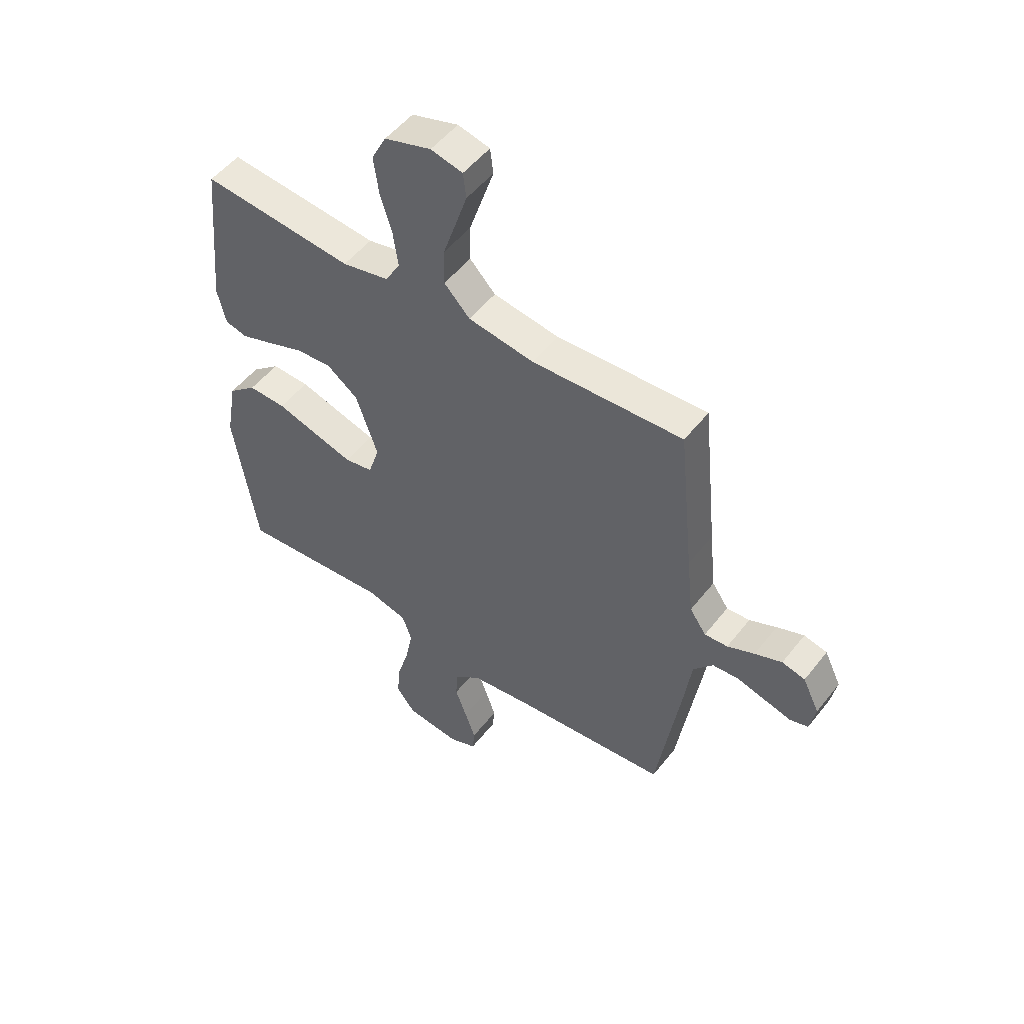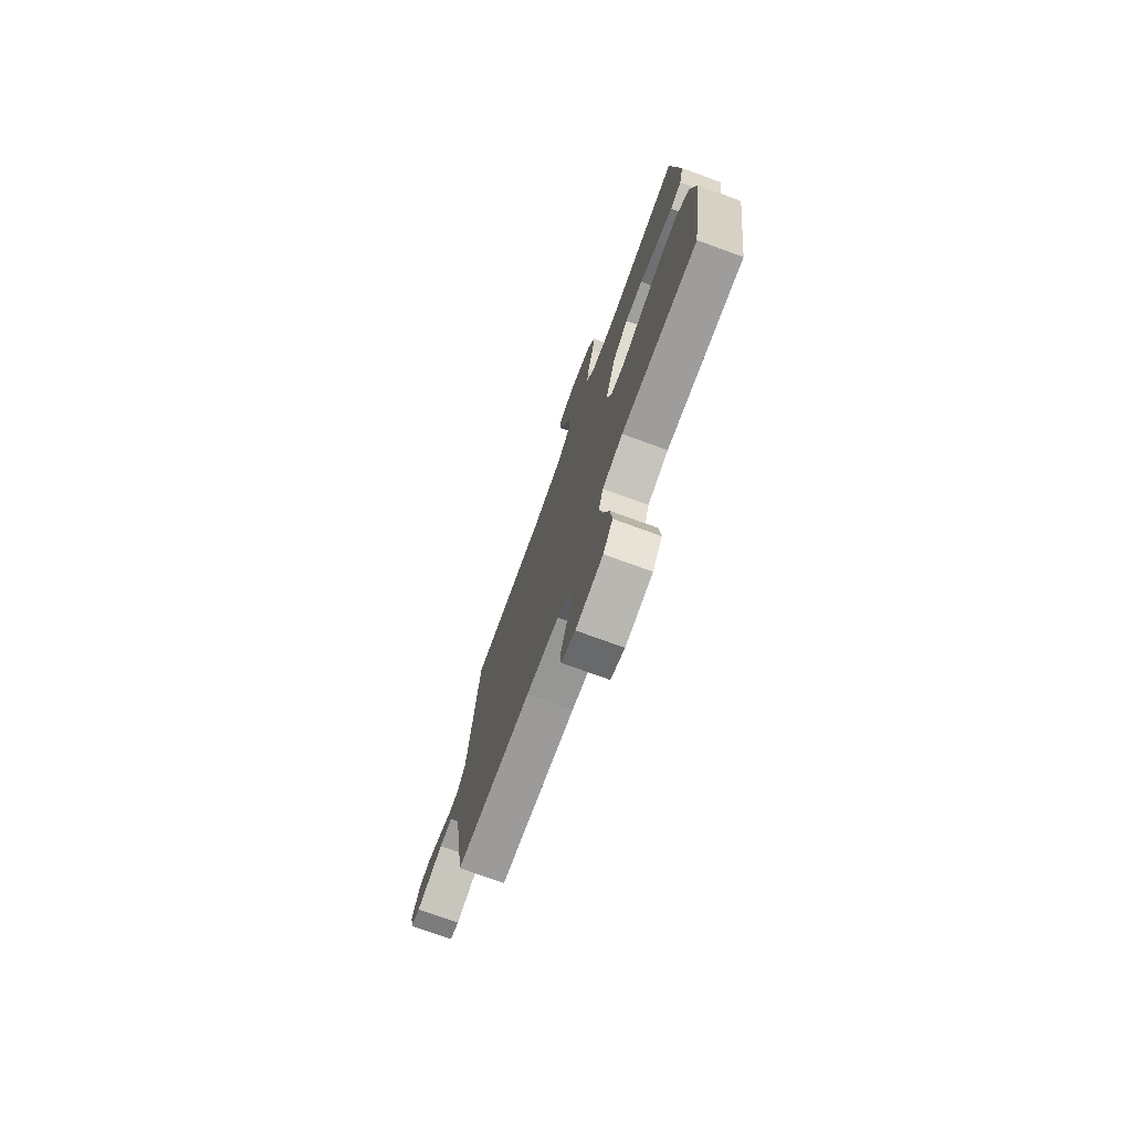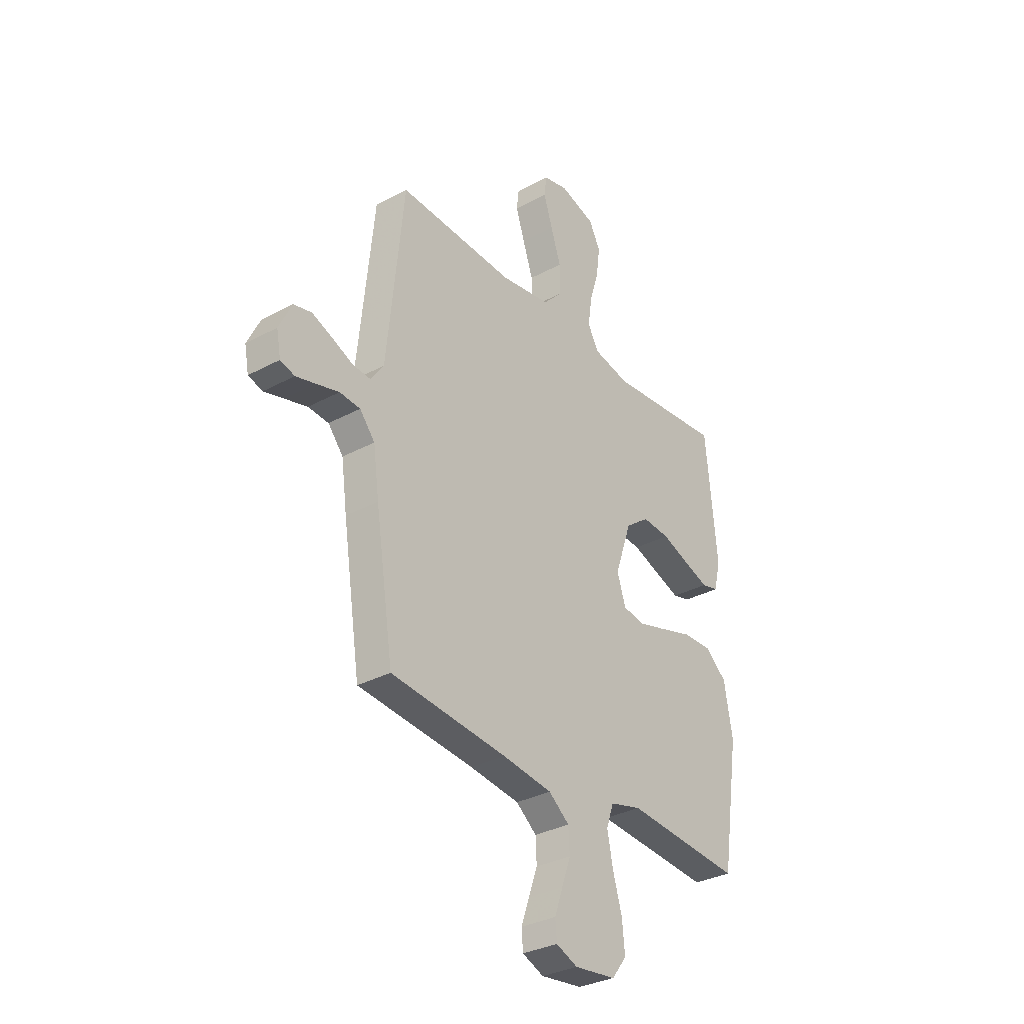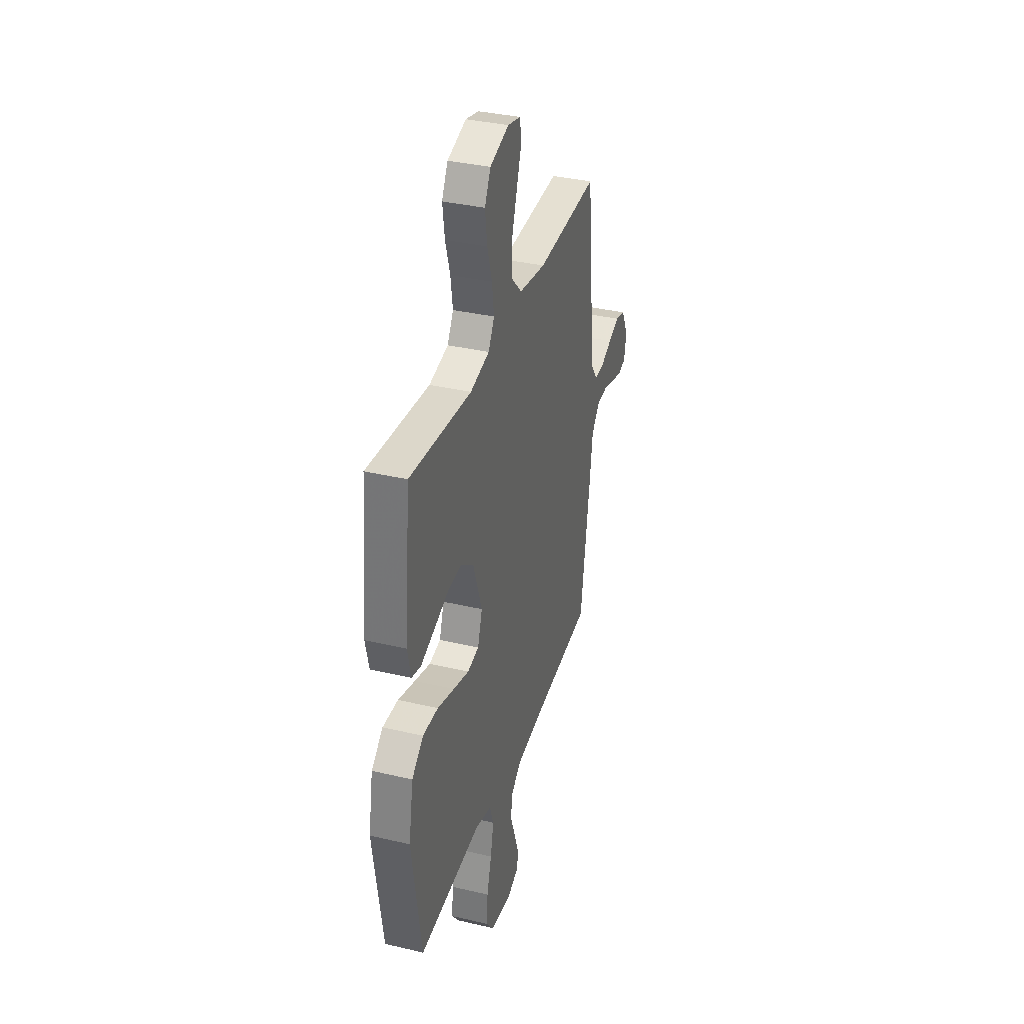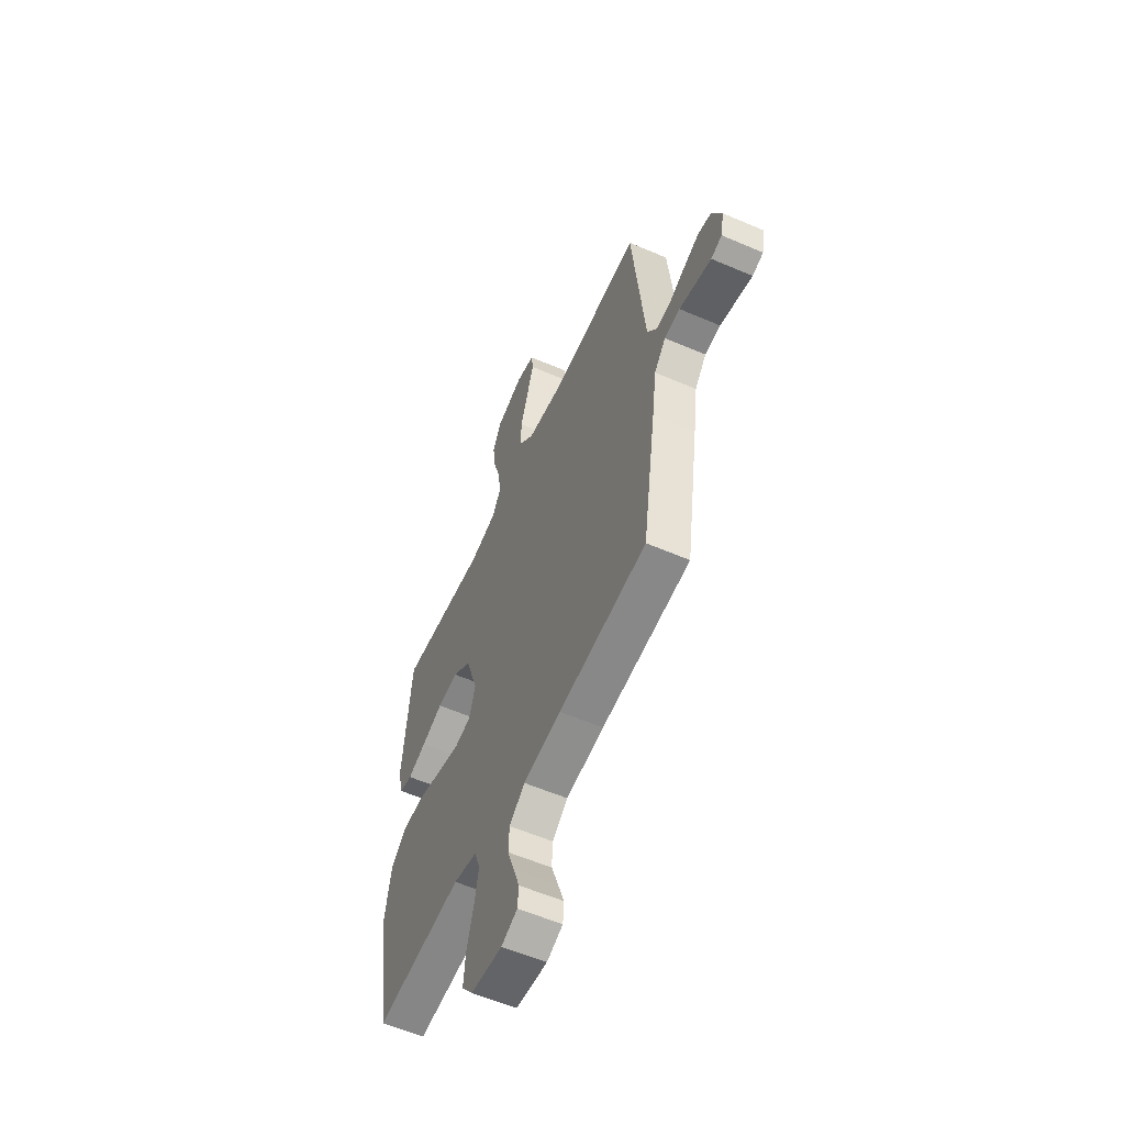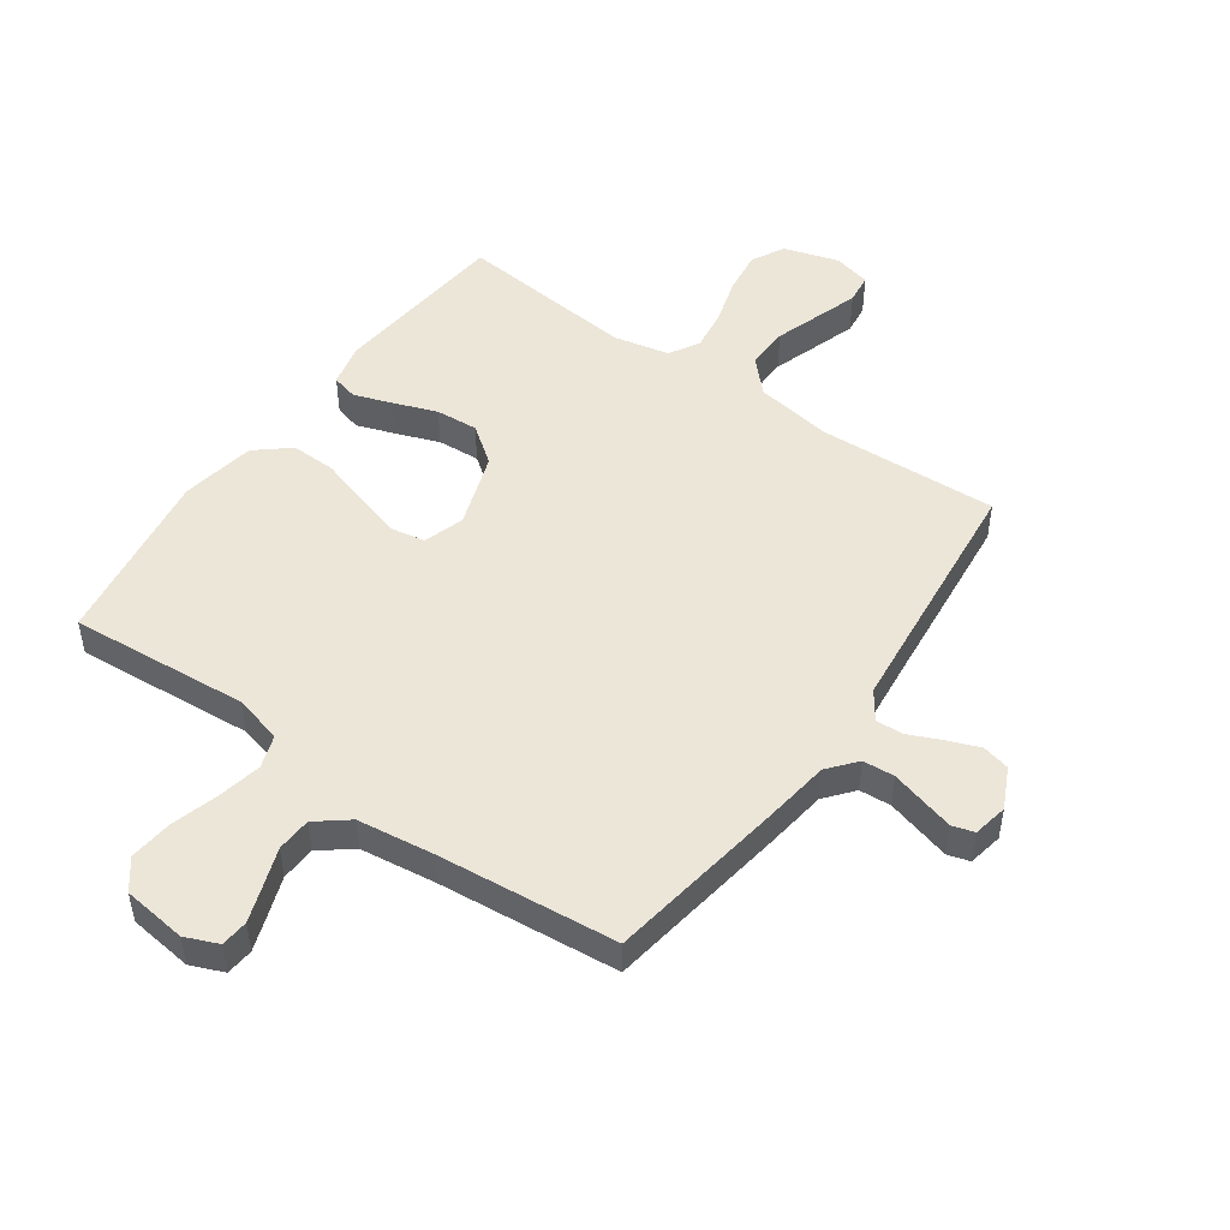
<metadata>
{"format":"obj","ext":"obj","renderer":"f3d","projection":"perspective","resolution":1024,"background":"white","views":[{"elev":51.5,"azim":-143.2,"up":"+Z"},{"elev":-75.1,"azim":70.0,"up":"+Z"},{"elev":-32.3,"azim":-53.0,"up":"+Z"},{"elev":35.5,"azim":107.3,"up":"+Z"},{"elev":-57.7,"azim":-114.1,"up":"+Z"},{"elev":49.2,"azim":-144.7,"up":"+Y"}]}
</metadata>
<code>
v 0.5 0.07 0.5
v 0.529 0.07 0.2
v 0.512 0.07 0.128
v 0.468 0.07 0.117
v 0.405 0.07 0.139
v 0.332 0.07 0.166
v 0.261 0.07 0.171
v 0.199 0.07 0.125
v 0.156 0.07 0
v 0.178 0.07 -0.068
v 0.234 0.07 -0.078
v 0.31 0.07 -0.056
v 0.393 0.07 -0.031
v 0.468 0.07 -0.029
v 0.524 0.07 -0.076
v 0.546 0.07 -0.2
v 0.5 0.07 -0.5
v 0.2 0.07 -0.476
v 0.119 0.07 -0.497
v 0.1 0.07 -0.552
v 0.115 0.07 -0.626
v 0.138 0.07 -0.705
v 0.145 0.07 -0.777
v 0.107 0.07 -0.826
v 0 0.07 -0.839
v -0.055 0.07 -0.816
v -0.059 0.07 -0.77
v -0.038 0.07 -0.71
v -0.015 0.07 -0.646
v -0.018 0.07 -0.588
v -0.071 0.07 -0.546
v -0.2 0.07 -0.529
v -0.5 0.07 -0.5
v -0.546 0.07 -0.2
v -0.561 0.07 -0.09
v -0.6 0.07 -0.043
v -0.653 0.07 -0.039
v -0.711 0.07 -0.055
v -0.762 0.07 -0.069
v -0.799 0.07 -0.058
v -0.81 0.07 0
v -0.777 0.07 0.068
v -0.731 0.07 0.079
v -0.677 0.07 0.058
v -0.623 0.07 0.034
v -0.577 0.07 0.031
v -0.544 0.07 0.078
v -0.531 0.07 0.2
v -0.5 0.07 0.5
v -0.2 0.07 0.486
v -0.07 0.07 0.506
v -0.019 0.07 0.559
v -0.02 0.07 0.631
v -0.046 0.07 0.709
v -0.069 0.07 0.779
v -0.063 0.07 0.829
v 0 0.07 0.844
v 0.092 0.07 0.816
v 0.121 0.07 0.76
v 0.111 0.07 0.687
v 0.088 0.07 0.611
v 0.078 0.07 0.541
v 0.107 0.07 0.491
v 0.2 0.07 0.471
v 0.5 0 0.5
v 0.529 0 0.2
v 0.512 0 0.128
v 0.468 0 0.117
v 0.405 0 0.139
v 0.332 0 0.166
v 0.261 0 0.171
v 0.199 0 0.125
v 0.156 0 0
v 0.178 0 -0.068
v 0.234 0 -0.078
v 0.31 0 -0.056
v 0.393 0 -0.031
v 0.468 0 -0.029
v 0.524 0 -0.076
v 0.546 0 -0.2
v 0.5 0 -0.5
v 0.2 0 -0.476
v 0.119 0 -0.497
v 0.1 0 -0.552
v 0.115 0 -0.626
v 0.138 0 -0.705
v 0.145 0 -0.777
v 0.107 0 -0.826
v 0 0 -0.839
v -0.055 0 -0.816
v -0.059 0 -0.77
v -0.038 0 -0.71
v -0.015 0 -0.646
v -0.018 0 -0.588
v -0.071 0 -0.546
v -0.2 0 -0.529
v -0.5 0 -0.5
v -0.546 0 -0.2
v -0.561 0 -0.09
v -0.6 0 -0.043
v -0.653 0 -0.039
v -0.711 0 -0.055
v -0.762 0 -0.069
v -0.799 0 -0.058
v -0.81 0 0
v -0.777 0 0.068
v -0.731 0 0.079
v -0.677 0 0.058
v -0.623 0 0.034
v -0.577 0 0.031
v -0.544 0 0.078
v -0.531 0 0.2
v -0.5 0 0.5
v -0.2 0 0.486
v -0.07 0 0.506
v -0.019 0 0.559
v -0.02 0 0.631
v -0.046 0 0.709
v -0.069 0 0.779
v -0.063 0 0.829
v 0 0 0.844
v 0.092 0 0.816
v 0.121 0 0.76
v 0.111 0 0.687
v 0.088 0 0.611
v 0.078 0 0.541
v 0.107 0 0.491
v 0.2 0 0.471
f 58 59 60 61
f 58 61 62
f 57 58 62
f 56 57 62
f 53 54 55 56
f 53 56 62
f 52 53 62 63
f 48 49 50
f 47 48 50 51
f 46 47 51
f 42 43 44 45
f 40 41 42 45
f 40 45 46
f 37 38 39 40
f 37 40 46
f 36 37 46
f 35 36 46 51
f 32 33 34 35
f 31 32 35 51
f 26 27 28 29
f 24 25 26 29
f 24 29 30
f 21 22 23 24
f 20 21 24 30
f 19 20 30 31
f 15 16 17 18
f 12 13 14 15
f 11 12 15 18
f 10 11 18 19
f 3 4 5 6
f 1 2 3 6
f 64 1 6 7
f 63 64 7 8
f 52 63 8 9
f 51 52 9
f 19 31 51
f 9 10 19 51
f 125 124 123 122
f 126 125 122
f 126 122 121
f 126 121 120
f 120 119 118 117
f 126 120 117
f 127 126 117 116
f 114 113 112
f 115 114 112 111
f 115 111 110
f 109 108 107 106
f 109 106 105 104
f 110 109 104
f 104 103 102 101
f 110 104 101
f 110 101 100
f 115 110 100 99
f 99 98 97 96
f 115 99 96 95
f 93 92 91 90
f 93 90 89 88
f 94 93 88
f 88 87 86 85
f 94 88 85 84
f 95 94 84 83
f 82 81 80 79
f 79 78 77 76
f 82 79 76 75
f 83 82 75 74
f 70 69 68 67
f 70 67 66 65
f 71 70 65 128
f 72 71 128 127
f 73 72 127 116
f 73 116 115
f 115 95 83
f 115 83 74 73
f 1 65 66 2
f 2 66 67 3
f 3 67 68 4
f 4 68 69 5
f 5 69 70 6
f 6 70 71 7
f 7 71 72 8
f 8 72 73 9
f 9 73 74 10
f 10 74 75 11
f 11 75 76 12
f 12 76 77 13
f 13 77 78 14
f 14 78 79 15
f 15 79 80 16
f 16 80 81 17
f 17 81 82 18
f 18 82 83 19
f 19 83 84 20
f 20 84 85 21
f 21 85 86 22
f 22 86 87 23
f 23 87 88 24
f 24 88 89 25
f 25 89 90 26
f 26 90 91 27
f 27 91 92 28
f 28 92 93 29
f 29 93 94 30
f 30 94 95 31
f 31 95 96 32
f 32 96 97 33
f 33 97 98 34
f 34 98 99 35
f 35 99 100 36
f 36 100 101 37
f 37 101 102 38
f 38 102 103 39
f 39 103 104 40
f 40 104 105 41
f 41 105 106 42
f 42 106 107 43
f 43 107 108 44
f 44 108 109 45
f 45 109 110 46
f 46 110 111 47
f 47 111 112 48
f 48 112 113 49
f 49 113 114 50
f 50 114 115 51
f 51 115 116 52
f 52 116 117 53
f 53 117 118 54
f 54 118 119 55
f 55 119 120 56
f 56 120 121 57
f 57 121 122 58
f 58 122 123 59
f 59 123 124 60
f 60 124 125 61
f 61 125 126 62
f 62 126 127 63
f 63 127 128 64
f 64 128 65 1

</code>
